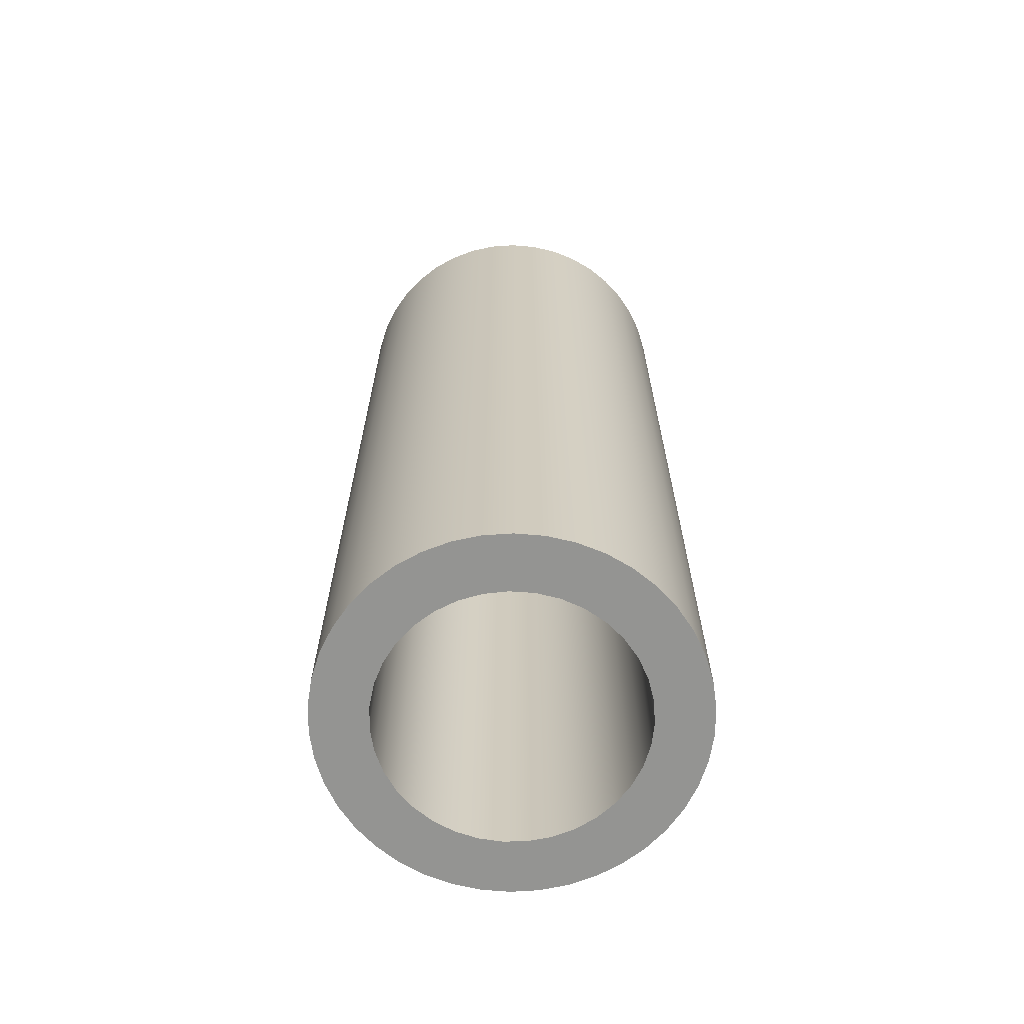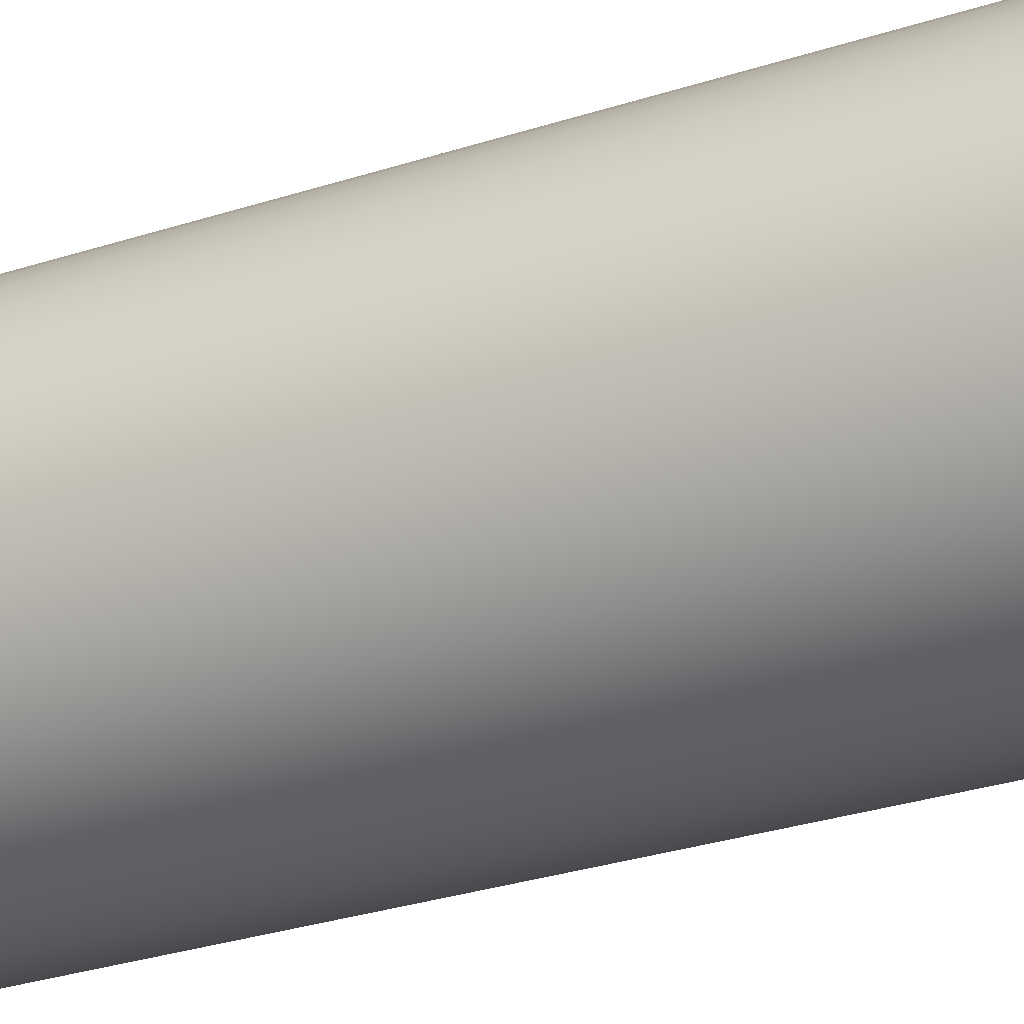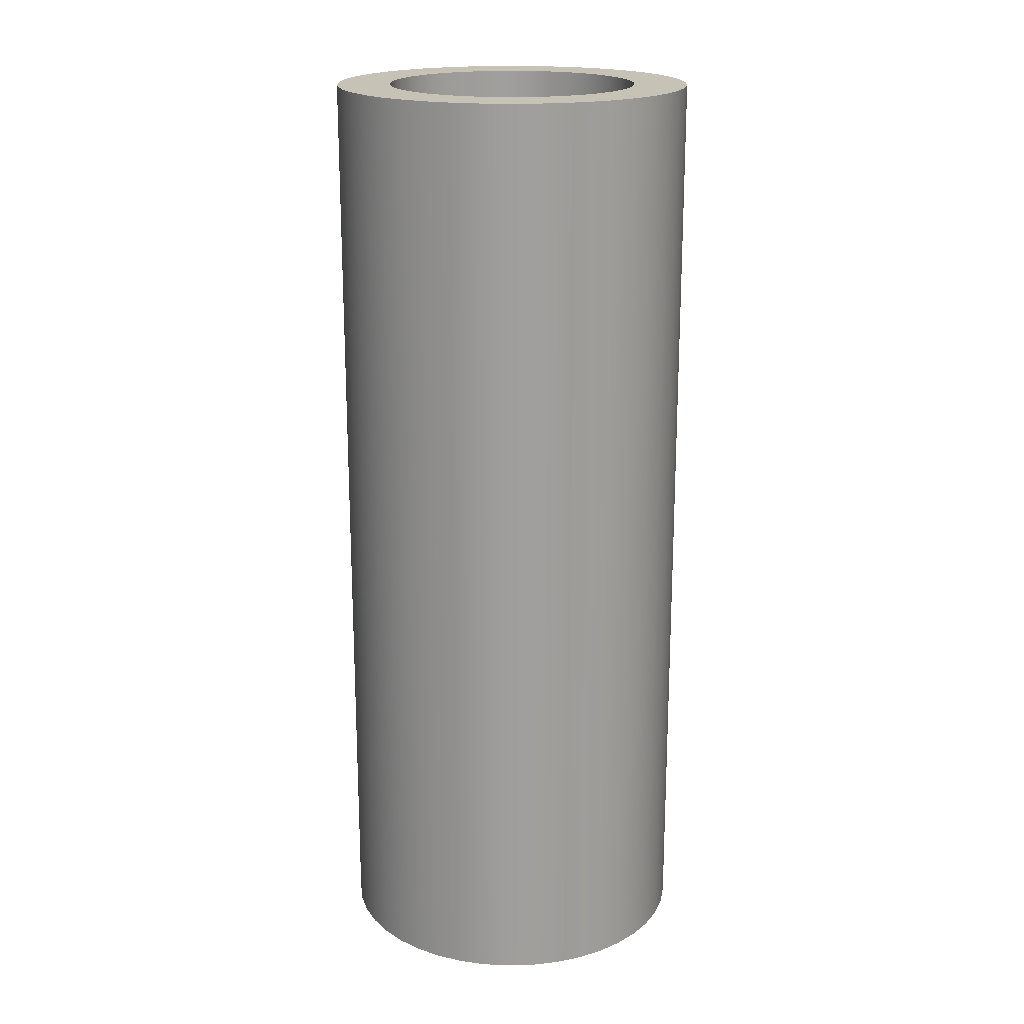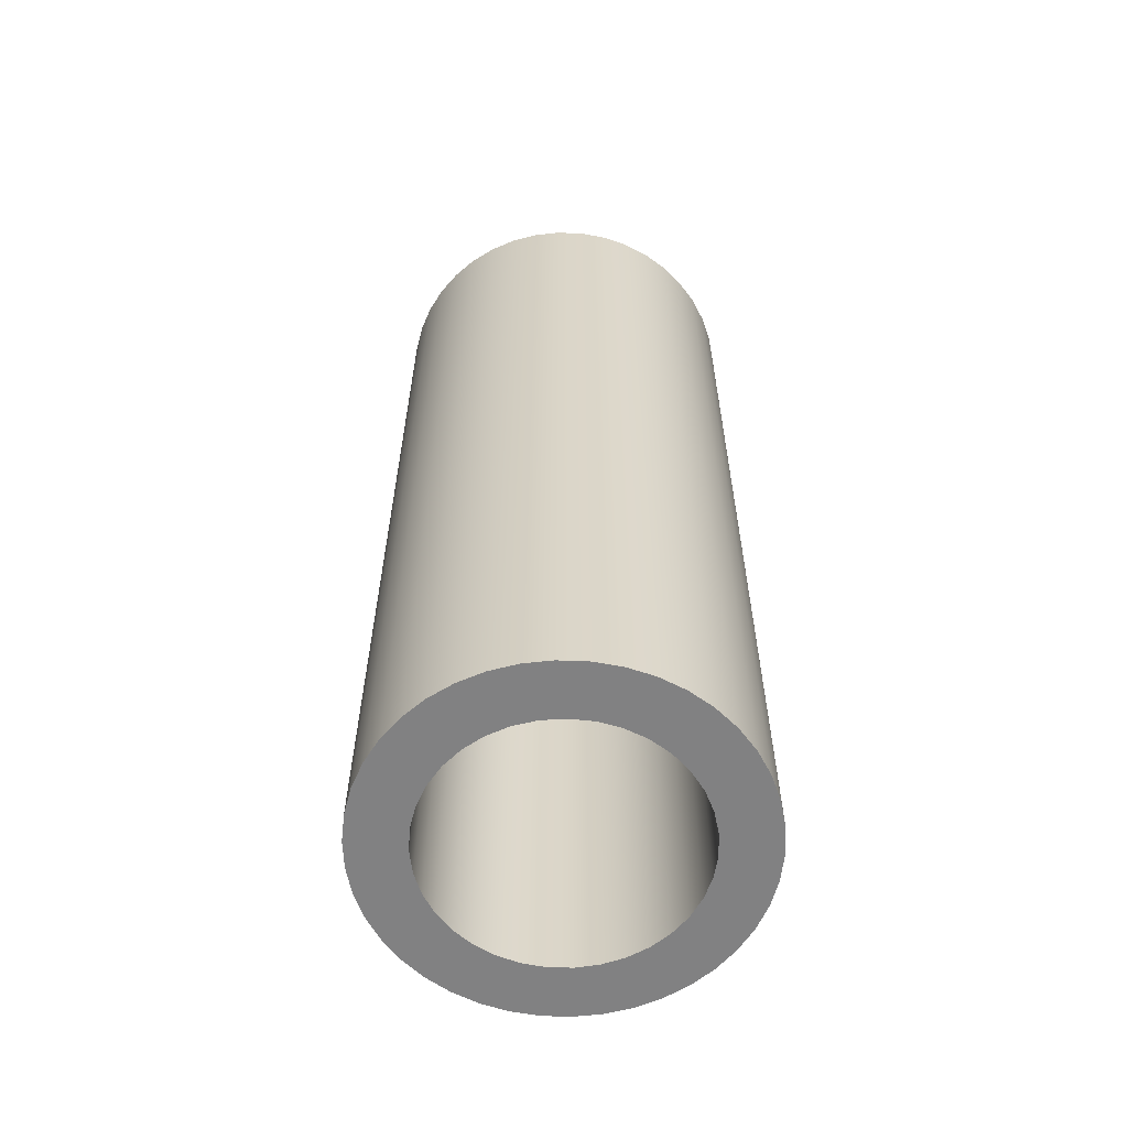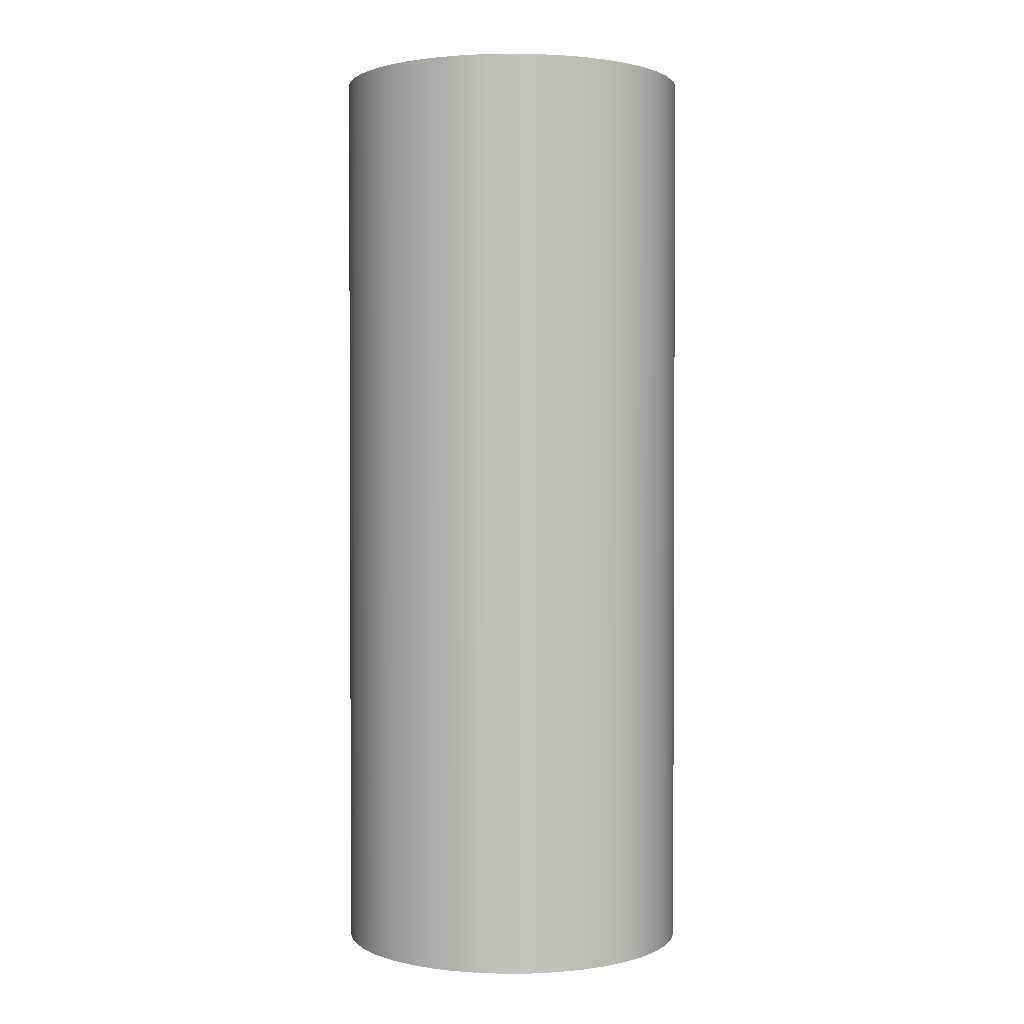
<metadata>
{"format":"obj","ext":"obj","renderer":"f3d","projection":"perspective","resolution":1024,"background":"white","views":[{"elev":-66.9,"azim":158.1,"up":"+Y"},{"elev":-32.2,"azim":-65.9,"up":"+Z"},{"elev":19.1,"azim":22.6,"up":"+Y"},{"elev":-60.5,"azim":83.6,"up":"+Y"},{"elev":1.6,"azim":-79.2,"up":"+Y"}]}
</metadata>
<code>
v -0.35 0 4.286e-17
v -0.3444 0 0.06249
v -0.3277 0 0.123
v -0.3005 0 0.1795
v -0.2636 0 0.2303
v -0.2182 0 0.2736
v -0.1659 0 0.3082
v -0.1082 0 0.3329
v -0.04698 0 0.3468
v 0.0157 0 0.3496
v 0.07788 0 0.3412
v 0.1376 0 0.3218
v 0.1928 0 0.2921
v 0.2419 0 0.253
v 0.2832 0 0.2057
v 0.3153 0 0.1519
v 0.3374 0 0.09311
v 0.3486 0 0.03137
v 0.3486 0 -0.03137
v 0.3374 0 -0.09311
v 0.3153 0 -0.1519
v 0.2832 0 -0.2057
v 0.2419 0 -0.253
v 0.1928 0 -0.2921
v 0.1376 0 -0.3218
v 0.07788 0 -0.3412
v 0.0157 0 -0.3496
v -0.04698 0 -0.3468
v -0.1082 0 -0.3329
v -0.1659 0 -0.3082
v -0.2182 0 -0.2736
v -0.2636 0 -0.2303
v -0.3005 0 -0.1795
v -0.3277 0 -0.123
v -0.3444 0 -0.06249
v -0.5 0 6.123e-17
v -0.4944 0 -0.07452
v -0.4778 0 -0.1474
v -0.4505 0 -0.2169
v -0.4131 0 -0.2817
v -0.3665 0 -0.3401
v -0.3117 0 -0.3909
v -0.25 0 -0.433
v -0.1827 0 -0.4654
v -0.1113 0 -0.4875
v -0.03737 0 -0.4986
v 0.03737 0 -0.4986
v 0.1113 0 -0.4875
v 0.1827 0 -0.4654
v 0.25 0 -0.433
v 0.3117 0 -0.3909
v 0.3665 0 -0.3401
v 0.4131 0 -0.2817
v 0.4505 0 -0.2169
v 0.4778 0 -0.1474
v 0.4944 0 -0.07452
v 0.5 0 0
v 0.4944 0 0.07452
v 0.4778 0 0.1474
v 0.4505 0 0.2169
v 0.4131 0 0.2817
v 0.3665 0 0.3401
v 0.3117 0 0.3909
v 0.25 0 0.433
v 0.1827 0 0.4654
v 0.1113 0 0.4875
v 0.03737 0 0.4986
v -0.03737 0 0.4986
v -0.1113 0 0.4875
v -0.1827 0 0.4654
v -0.25 0 0.433
v -0.3117 0 0.3909
v -0.3665 0 0.3401
v -0.4131 0 0.2817
v -0.4505 0 0.2169
v -0.4778 0 0.1474
v -0.4944 0 0.07452
v -0.5 2.6 6.123e-17
v -0.4944 2.6 -0.07452
v -0.4778 2.6 -0.1474
v -0.4505 2.6 -0.2169
v -0.4131 2.6 -0.2817
v -0.3665 2.6 -0.3401
v -0.3117 2.6 -0.3909
v -0.25 2.6 -0.433
v -0.1827 2.6 -0.4654
v -0.1113 2.6 -0.4875
v -0.03737 2.6 -0.4986
v 0.03737 2.6 -0.4986
v 0.1113 2.6 -0.4875
v 0.1827 2.6 -0.4654
v 0.25 2.6 -0.433
v 0.3117 2.6 -0.3909
v 0.3665 2.6 -0.3401
v 0.4131 2.6 -0.2817
v 0.4505 2.6 -0.2169
v 0.4778 2.6 -0.1474
v 0.4944 2.6 -0.07452
v 0.5 2.6 0
v 0.4944 2.6 0.07452
v 0.4778 2.6 0.1474
v 0.4505 2.6 0.2169
v 0.4131 2.6 0.2817
v 0.3665 2.6 0.3401
v 0.3117 2.6 0.3909
v 0.25 2.6 0.433
v 0.1827 2.6 0.4654
v 0.1113 2.6 0.4875
v 0.03737 2.6 0.4986
v -0.03737 2.6 0.4986
v -0.1113 2.6 0.4875
v -0.1827 2.6 0.4654
v -0.25 2.6 0.433
v -0.3117 2.6 0.3909
v -0.3665 2.6 0.3401
v -0.4131 2.6 0.2817
v -0.4505 2.6 0.2169
v -0.4778 2.6 0.1474
v -0.4944 2.6 0.07452
v -0.5 0 6.123e-17
v -0.4944 0 0.07452
v -0.4778 0 0.1474
v -0.4505 0 0.2169
v -0.4131 0 0.2817
v -0.3665 0 0.3401
v -0.3117 0 0.3909
v -0.25 0 0.433
v -0.1827 0 0.4654
v -0.1113 0 0.4875
v -0.03737 0 0.4986
v 0.03737 0 0.4986
v 0.1113 0 0.4875
v 0.1827 0 0.4654
v 0.25 0 0.433
v 0.3117 0 0.3909
v 0.3665 0 0.3401
v 0.4131 0 0.2817
v 0.4505 0 0.2169
v 0.4778 0 0.1474
v 0.4944 0 0.07452
v 0.5 0 0
v 0.4944 0 -0.07452
v 0.4778 0 -0.1474
v 0.4505 0 -0.2169
v 0.4131 0 -0.2817
v 0.3665 0 -0.3401
v 0.3117 0 -0.3909
v 0.25 0 -0.433
v 0.1827 0 -0.4654
v 0.1113 0 -0.4875
v 0.03737 0 -0.4986
v -0.03737 0 -0.4986
v -0.1113 0 -0.4875
v -0.1827 0 -0.4654
v -0.25 0 -0.433
v -0.3117 0 -0.3909
v -0.3665 0 -0.3401
v -0.4131 0 -0.2817
v -0.4505 0 -0.2169
v -0.4778 0 -0.1474
v -0.4944 0 -0.07452
v -0.5 0 6.123e-17
v -0.5 2.6 6.123e-17
v -0.35 2.6 4.286e-17
v -0.3444 2.6 0.06249
v -0.3277 2.6 0.123
v -0.3005 2.6 0.1795
v -0.2636 2.6 0.2303
v -0.2182 2.6 0.2736
v -0.1659 2.6 0.3082
v -0.1082 2.6 0.3329
v -0.04698 2.6 0.3468
v 0.0157 2.6 0.3496
v 0.07788 2.6 0.3412
v 0.1376 2.6 0.3218
v 0.1928 2.6 0.2921
v 0.2419 2.6 0.253
v 0.2832 2.6 0.2057
v 0.3153 2.6 0.1519
v 0.3374 2.6 0.09311
v 0.3486 2.6 0.03137
v 0.3486 2.6 -0.03137
v 0.3374 2.6 -0.09311
v 0.3153 2.6 -0.1519
v 0.2832 2.6 -0.2057
v 0.2419 2.6 -0.253
v 0.1928 2.6 -0.2921
v 0.1376 2.6 -0.3218
v 0.07788 2.6 -0.3412
v 0.0157 2.6 -0.3496
v -0.04698 2.6 -0.3468
v -0.1082 2.6 -0.3329
v -0.1659 2.6 -0.3082
v -0.2182 2.6 -0.2736
v -0.2636 2.6 -0.2303
v -0.3005 2.6 -0.1795
v -0.3277 2.6 -0.123
v -0.3444 2.6 -0.06249
v -0.35 0 4.286e-17
v -0.3444 0 -0.06249
v -0.3277 0 -0.123
v -0.3005 0 -0.1795
v -0.2636 0 -0.2303
v -0.2182 0 -0.2736
v -0.1659 0 -0.3082
v -0.1082 0 -0.3329
v -0.04698 0 -0.3468
v 0.0157 0 -0.3496
v 0.07788 0 -0.3412
v 0.1376 0 -0.3218
v 0.1928 0 -0.2921
v 0.2419 0 -0.253
v 0.2832 0 -0.2057
v 0.3153 0 -0.1519
v 0.3374 0 -0.09311
v 0.3486 0 -0.03137
v 0.3486 0 0.03137
v 0.3374 0 0.09311
v 0.3153 0 0.1519
v 0.2832 0 0.2057
v 0.2419 0 0.253
v 0.1928 0 0.2921
v 0.1376 0 0.3218
v 0.07788 0 0.3412
v 0.0157 0 0.3496
v -0.04698 0 0.3468
v -0.1082 0 0.3329
v -0.1659 0 0.3082
v -0.2182 0 0.2736
v -0.2636 0 0.2303
v -0.3005 0 0.1795
v -0.3277 0 0.123
v -0.3444 0 0.06249
v -0.35 2.6 4.286e-17
v -0.35 0 4.286e-17
v -0.35 2.6 4.286e-17
v -0.3444 2.6 -0.06249
v -0.3277 2.6 -0.123
v -0.3005 2.6 -0.1795
v -0.2636 2.6 -0.2303
v -0.2182 2.6 -0.2736
v -0.1659 2.6 -0.3082
v -0.1082 2.6 -0.3329
v -0.04698 2.6 -0.3468
v 0.0157 2.6 -0.3496
v 0.07788 2.6 -0.3412
v 0.1376 2.6 -0.3218
v 0.1928 2.6 -0.2921
v 0.2419 2.6 -0.253
v 0.2832 2.6 -0.2057
v 0.3153 2.6 -0.1519
v 0.3374 2.6 -0.09311
v 0.3486 2.6 -0.03137
v 0.3486 2.6 0.03137
v 0.3374 2.6 0.09311
v 0.3153 2.6 0.1519
v 0.2832 2.6 0.2057
v 0.2419 2.6 0.253
v 0.1928 2.6 0.2921
v 0.1376 2.6 0.3218
v 0.07788 2.6 0.3412
v 0.0157 2.6 0.3496
v -0.04698 2.6 0.3468
v -0.1082 2.6 0.3329
v -0.1659 2.6 0.3082
v -0.2182 2.6 0.2736
v -0.2636 2.6 0.2303
v -0.3005 2.6 0.1795
v -0.3277 2.6 0.123
v -0.3444 2.6 0.06249
v -0.5 2.6 6.123e-17
v -0.4944 2.6 0.07452
v -0.4778 2.6 0.1474
v -0.4505 2.6 0.2169
v -0.4131 2.6 0.2817
v -0.3665 2.6 0.3401
v -0.3117 2.6 0.3909
v -0.25 2.6 0.433
v -0.1827 2.6 0.4654
v -0.1113 2.6 0.4875
v -0.03737 2.6 0.4986
v 0.03737 2.6 0.4986
v 0.1113 2.6 0.4875
v 0.1827 2.6 0.4654
v 0.25 2.6 0.433
v 0.3117 2.6 0.3909
v 0.3665 2.6 0.3401
v 0.4131 2.6 0.2817
v 0.4505 2.6 0.2169
v 0.4778 2.6 0.1474
v 0.4944 2.6 0.07452
v 0.5 2.6 0
v 0.4944 2.6 -0.07452
v 0.4778 2.6 -0.1474
v 0.4505 2.6 -0.2169
v 0.4131 2.6 -0.2817
v 0.3665 2.6 -0.3401
v 0.3117 2.6 -0.3909
v 0.25 2.6 -0.433
v 0.1827 2.6 -0.4654
v 0.1113 2.6 -0.4875
v 0.03737 2.6 -0.4986
v -0.03737 2.6 -0.4986
v -0.1113 2.6 -0.4875
v -0.1827 2.6 -0.4654
v -0.25 2.6 -0.433
v -0.3117 2.6 -0.3909
v -0.3665 2.6 -0.3401
v -0.4131 2.6 -0.2817
v -0.4505 2.6 -0.2169
v -0.4778 2.6 -0.1474
v -0.4944 2.6 -0.07452
f 2 77 1
f 1 77 36
f 1 36 37
f 77 2 76
f 76 2 3
f 76 3 75
f 75 3 4
f 75 4 74
f 74 4 5
f 74 5 73
f 73 5 6
f 73 6 72
f 72 6 71
f 71 6 7
f 71 7 70
f 70 7 8
f 70 8 69
f 69 8 9
f 69 9 68
f 68 9 10
f 68 10 67
f 67 10 11
f 67 11 66
f 66 11 65
f 65 11 12
f 65 12 64
f 64 12 13
f 64 13 63
f 63 13 14
f 63 14 62
f 62 14 15
f 62 15 61
f 61 15 16
f 61 16 60
f 60 16 59
f 59 16 17
f 59 17 58
f 58 17 18
f 58 18 57
f 57 18 19
f 57 19 56
f 56 19 20
f 56 20 55
f 55 20 21
f 55 21 54
f 54 21 53
f 53 21 22
f 53 22 52
f 52 22 23
f 52 23 51
f 51 23 24
f 51 24 50
f 50 24 25
f 50 25 49
f 49 25 26
f 49 26 48
f 48 26 47
f 47 26 27
f 47 27 46
f 46 27 28
f 46 28 45
f 45 28 29
f 45 29 44
f 44 29 30
f 44 30 43
f 43 30 31
f 43 31 42
f 42 31 41
f 41 31 32
f 41 32 40
f 40 32 33
f 40 33 39
f 39 33 34
f 39 34 38
f 38 34 35
f 38 35 37
f 37 35 1
f 79 161 78
f 78 161 162
f 163 120 119
f 119 120 121
f 119 121 118
f 118 121 122
f 118 122 117
f 117 122 123
f 117 123 116
f 116 123 124
f 116 124 115
f 115 124 125
f 115 125 114
f 114 125 126
f 114 126 113
f 113 126 127
f 113 127 112
f 112 127 128
f 112 128 111
f 111 128 129
f 111 129 110
f 110 129 130
f 110 130 109
f 109 130 131
f 109 131 108
f 108 131 132
f 108 132 107
f 107 132 133
f 107 133 106
f 106 133 134
f 106 134 105
f 105 134 135
f 105 135 104
f 104 135 136
f 104 136 103
f 103 136 137
f 103 137 102
f 102 137 138
f 102 138 101
f 101 138 139
f 101 139 100
f 100 139 140
f 100 140 99
f 99 140 141
f 99 141 98
f 98 141 142
f 98 142 97
f 97 142 143
f 97 143 96
f 96 143 144
f 96 144 95
f 95 144 145
f 95 145 94
f 94 145 146
f 94 146 93
f 93 146 147
f 93 147 92
f 92 147 148
f 92 148 91
f 91 148 149
f 91 149 90
f 90 149 150
f 90 150 89
f 89 150 151
f 89 151 88
f 88 151 152
f 88 152 87
f 87 152 153
f 87 153 86
f 86 153 154
f 86 154 85
f 85 154 155
f 85 155 84
f 84 155 156
f 84 156 83
f 83 156 157
f 83 157 82
f 82 157 158
f 82 158 81
f 81 158 159
f 81 159 80
f 80 159 160
f 80 160 79
f 79 160 161
f 165 233 164
f 164 233 235
f 234 199 198
f 198 199 200
f 198 200 197
f 197 200 201
f 197 201 196
f 196 201 202
f 196 202 195
f 195 202 203
f 195 203 194
f 194 203 204
f 194 204 193
f 193 204 205
f 193 205 192
f 192 205 206
f 192 206 191
f 191 206 207
f 191 207 190
f 190 207 208
f 190 208 189
f 189 208 209
f 189 209 188
f 188 209 210
f 188 210 187
f 187 210 211
f 187 211 186
f 186 211 212
f 186 212 185
f 185 212 213
f 185 213 184
f 184 213 214
f 184 214 183
f 183 214 215
f 183 215 182
f 182 215 216
f 182 216 181
f 181 216 217
f 181 217 180
f 180 217 218
f 180 218 179
f 179 218 219
f 179 219 178
f 178 219 220
f 178 220 177
f 177 220 221
f 177 221 176
f 176 221 222
f 176 222 175
f 175 222 223
f 175 223 174
f 174 223 224
f 174 224 173
f 173 224 225
f 173 225 172
f 172 225 226
f 172 226 171
f 171 226 227
f 171 227 170
f 170 227 228
f 170 228 169
f 169 228 229
f 169 229 168
f 168 229 230
f 168 230 167
f 167 230 231
f 167 231 166
f 166 231 232
f 166 232 165
f 165 232 233
f 237 312 236
f 236 312 271
f 236 271 272
f 312 237 311
f 311 237 238
f 311 238 310
f 310 238 239
f 310 239 309
f 309 239 240
f 309 240 308
f 308 240 241
f 308 241 307
f 307 241 306
f 306 241 242
f 306 242 305
f 305 242 243
f 305 243 304
f 304 243 244
f 304 244 303
f 303 244 245
f 303 245 302
f 302 245 246
f 302 246 301
f 301 246 300
f 300 246 247
f 300 247 299
f 299 247 248
f 299 248 298
f 298 248 249
f 298 249 297
f 297 249 250
f 297 250 296
f 296 250 251
f 296 251 295
f 295 251 294
f 294 251 252
f 294 252 293
f 293 252 253
f 293 253 292
f 292 253 254
f 292 254 291
f 291 254 255
f 291 255 290
f 290 255 256
f 290 256 289
f 289 256 288
f 288 256 257
f 288 257 287
f 287 257 258
f 287 258 286
f 286 258 259
f 286 259 285
f 285 259 260
f 285 260 284
f 284 260 261
f 284 261 283
f 283 261 282
f 282 261 262
f 282 262 281
f 281 262 263
f 281 263 280
f 280 263 264
f 280 264 279
f 279 264 265
f 279 265 278
f 278 265 266
f 278 266 277
f 277 266 276
f 276 266 267
f 276 267 275
f 275 267 268
f 275 268 274
f 274 268 269
f 274 269 273
f 273 269 270
f 273 270 272
f 272 270 236

</code>
